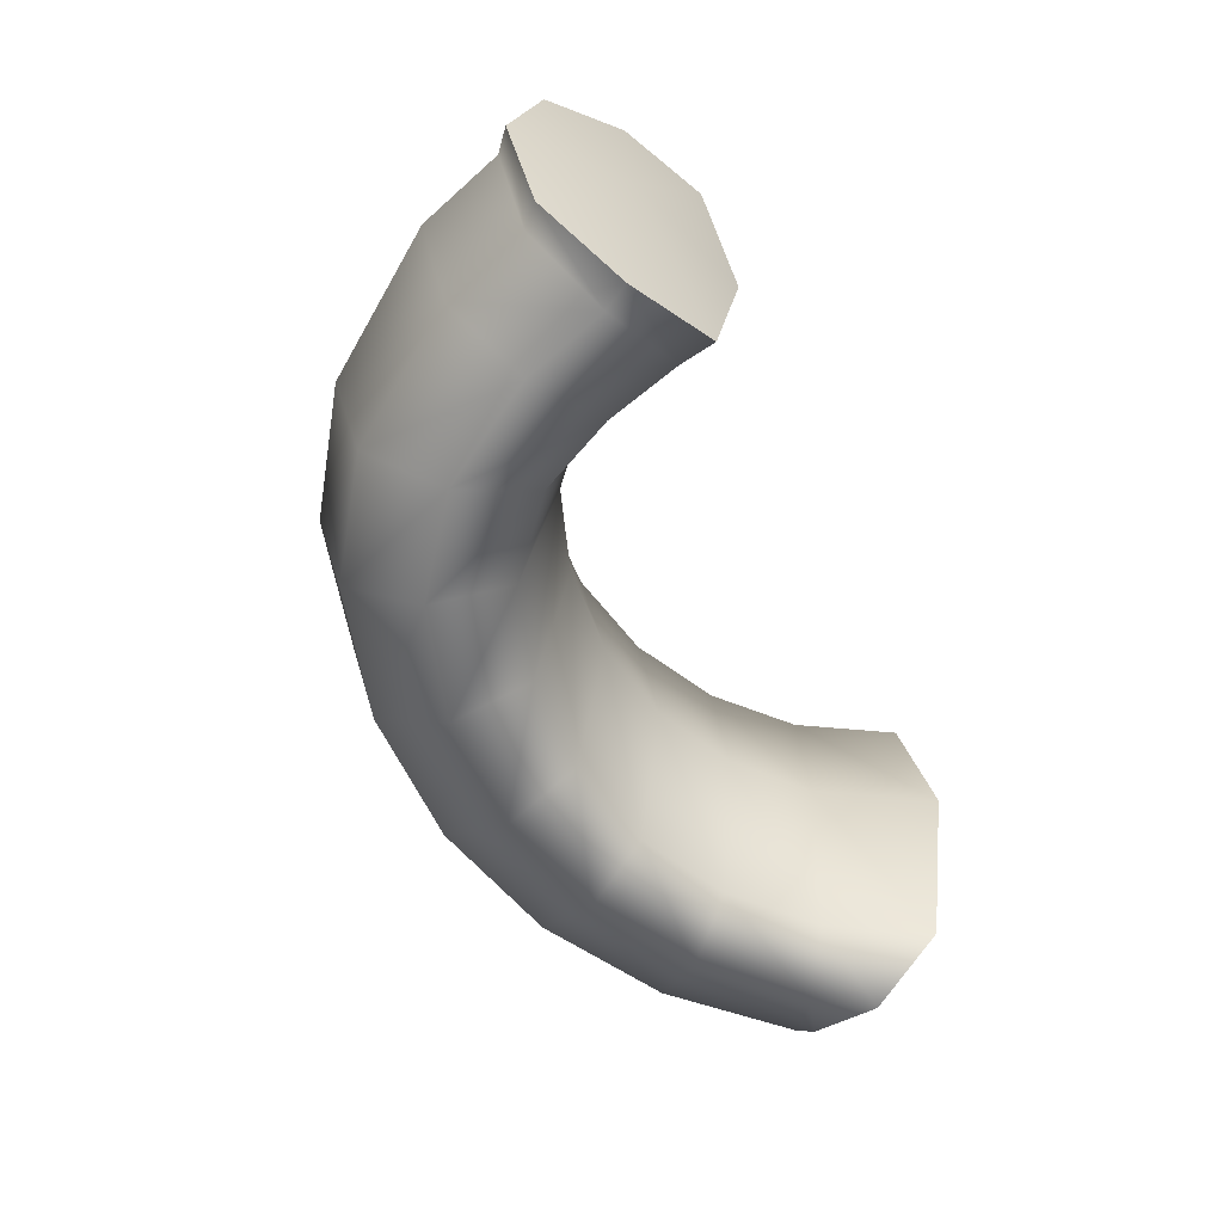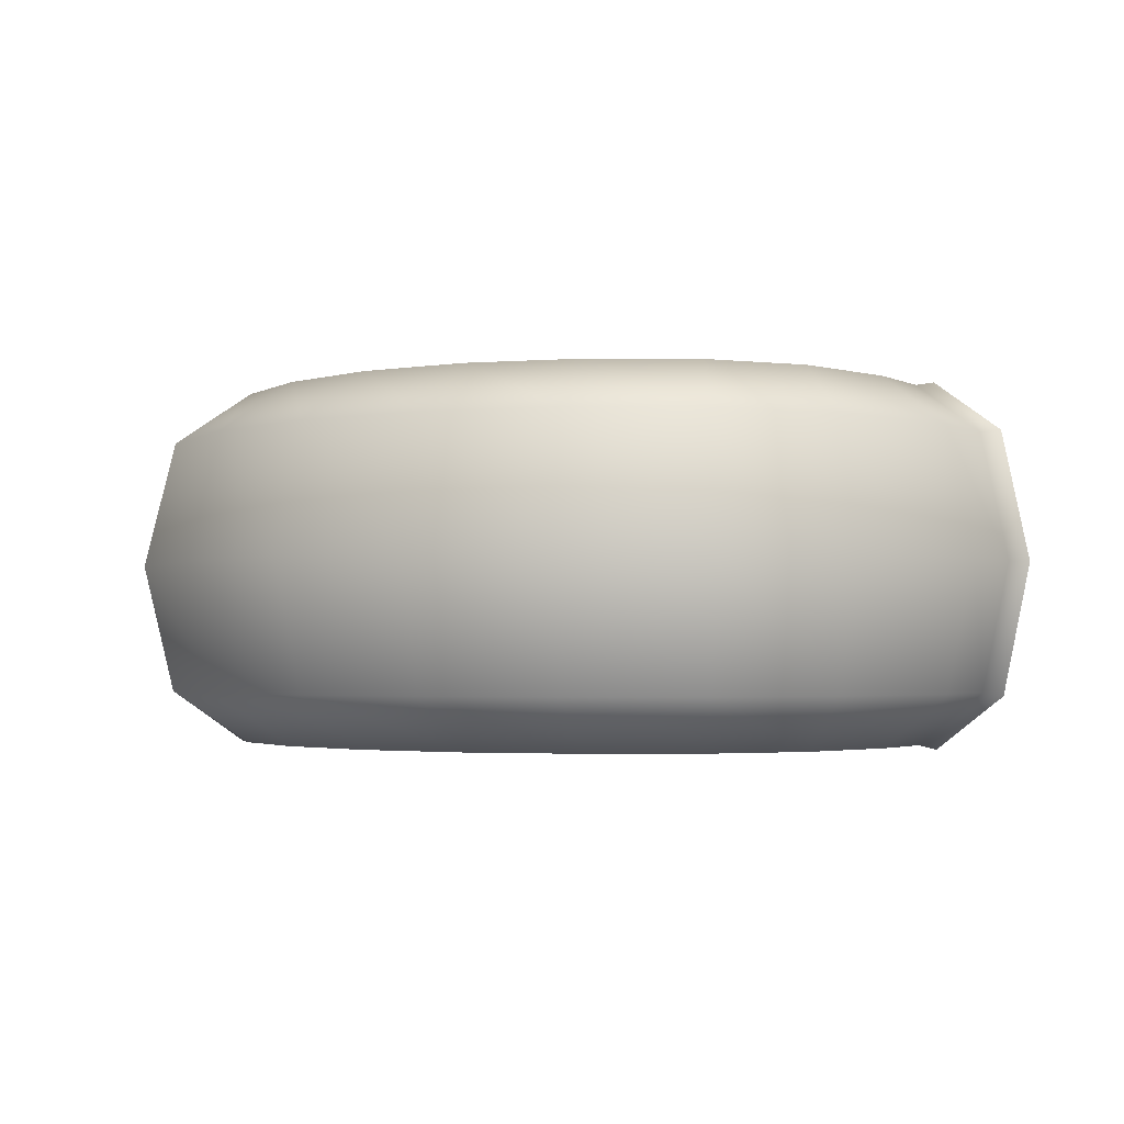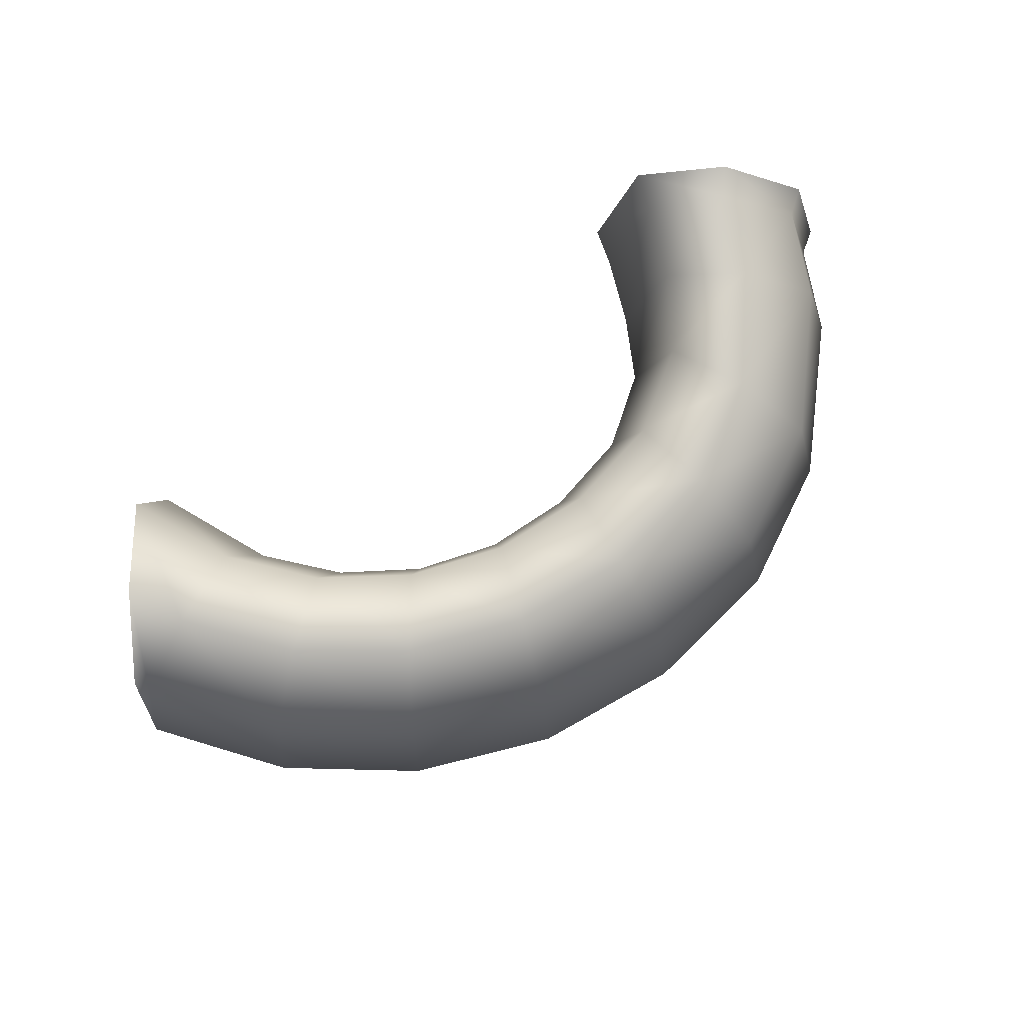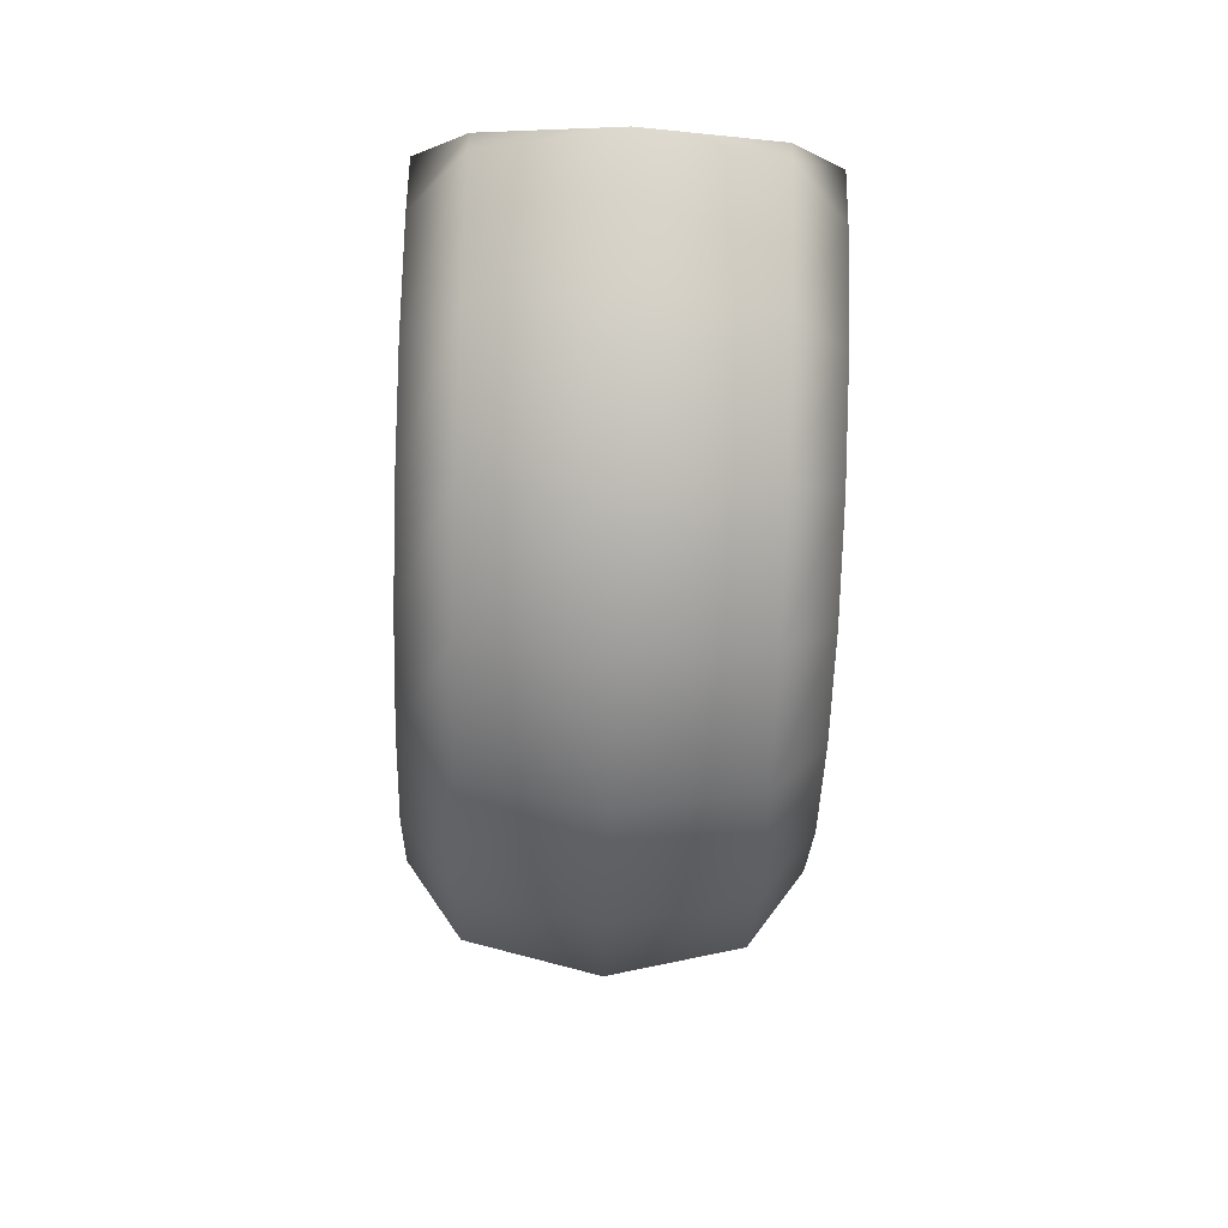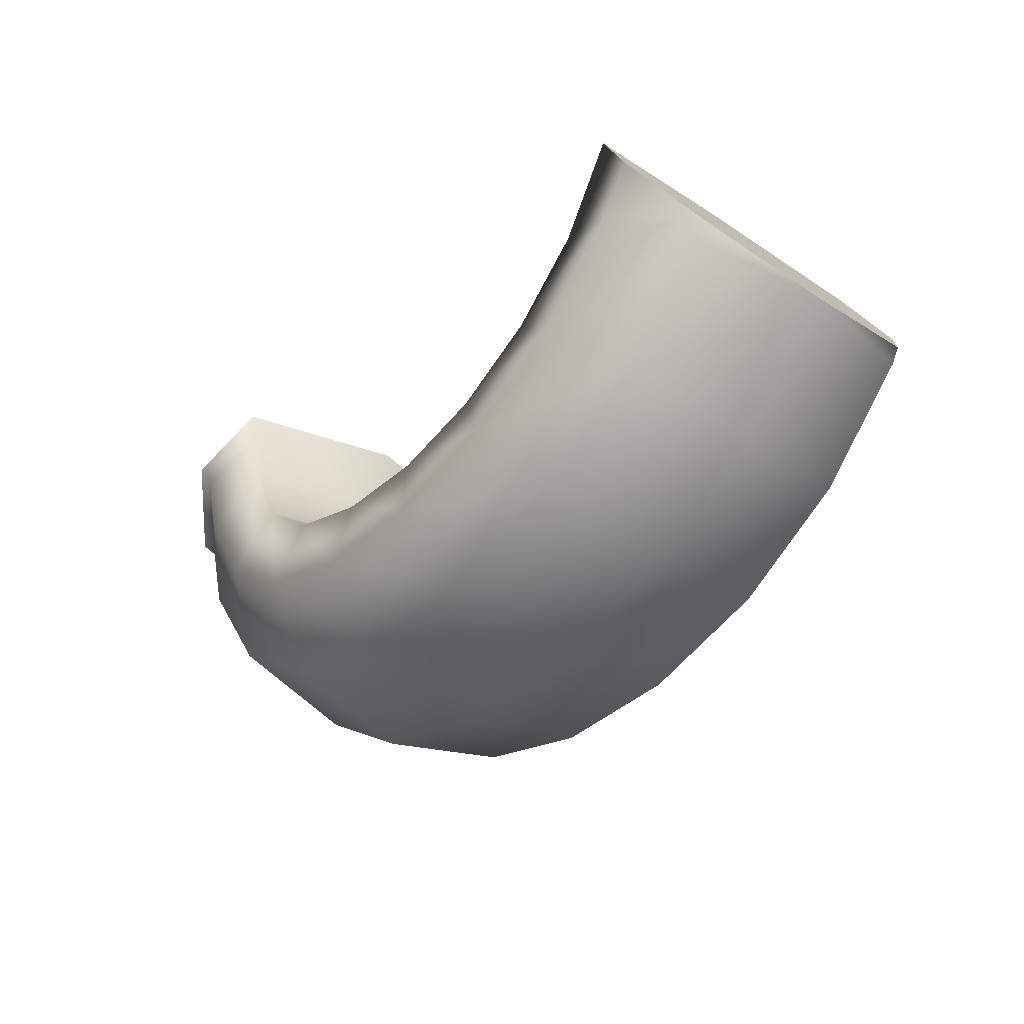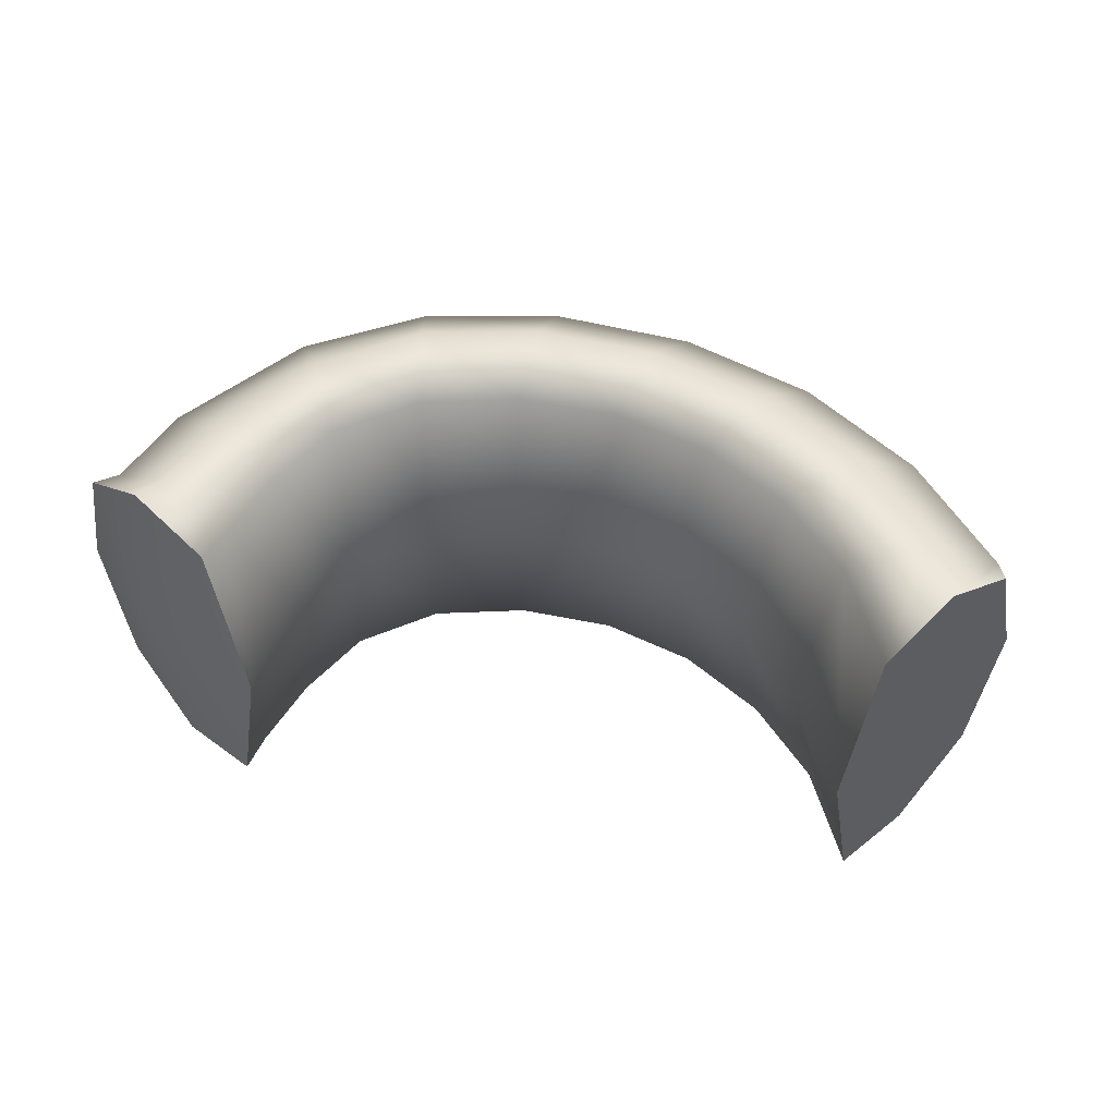
<metadata>
{"format":"obj","ext":"obj","renderer":"f3d","projection":"perspective","resolution":1024,"background":"white","views":[{"elev":-60.7,"azim":-63.9,"up":"+Y"},{"elev":-2.6,"azim":-163.2,"up":"+Y"},{"elev":79.6,"azim":151.7,"up":"+Y"},{"elev":-63.2,"azim":88.2,"up":"+Z"},{"elev":-39.1,"azim":50.4,"up":"+Z"},{"elev":51.8,"azim":16.6,"up":"+Y"}]}
</metadata>
<code>
g default
v 0.3102 -0.3917 0.1222
v 0.1704 -0.359 0.2076
v 0.1125 3.3e-05 0.2429
v 0.1704 0.3591 0.2076
v 0.3102 0.3917 0.1222
v 0.4501 0.277 0.03689
v 0.4501 -0.2769 0.03689
v 0.3782 -0.3917 0.2336
v 0.2865 -0.359 0.3978
v 0.2484 3.4e-05 0.4657
v 0.508 3.4e-05 0.001544
v 0.47 -0.2769 0.06952
v 0.47 0.277 0.0695
v 0.3782 0.3917 0.2336
v 0.2864 0.3591 0.3977
v 0.3782 3.4e-05 0.2336
v 0.1334 -0.3917 -0.04482
v 0.02086 -0.359 0.07429
v -0.02573 3.4e-05 0.1236
v 0.02086 0.3591 0.07429
v 0.1334 0.3917 -0.04482
v 0.2458 0.277 -0.1639
v 0.2924 3.4e-05 -0.2133
v 0.2458 -0.2769 -0.1639
v -0.08138 -0.3917 -0.1596
v -0.1586 -0.359 -0.01506
v -0.1906 3.4e-05 0.04479
v -0.1586 0.3591 -0.01506
v -0.08138 0.3917 -0.1596
v -0.004169 0.277 -0.3041
v 0.02781 3.4e-05 -0.3639
v -0.004168 -0.2769 -0.3041
v -0.3187 -0.3917 -0.2138
v -0.3552 -0.359 -0.05408
v -0.3703 3.4e-05 0.01208
v -0.3552 0.3591 -0.05408
v -0.3187 0.3917 -0.2138
v -0.2822 0.277 -0.3735
v -0.2671 3.4e-05 -0.4397
v -0.2822 -0.2769 -0.3735
v -0.562 -0.3917 -0.2037
v -0.5552 -0.359 -0.04002
v -0.5524 3.3e-05 0.02779
v -0.5552 0.3591 -0.04002
v -0.562 0.3917 -0.2037
v -0.5688 0.277 -0.3674
v -0.5716 3.4e-05 -0.4352
v -0.5688 -0.2769 -0.3674
v -0.794 -0.3917 -0.13
v -0.7444 -0.359 0.02612
v -0.7239 3.3e-05 0.0908
v -0.7444 0.3591 0.02612
v -0.794 0.3917 -0.13
v -0.8436 0.277 -0.2862
v -0.8641 3.4e-05 -0.3508
v -0.8436 -0.2769 -0.2862
v -0.9754 -0.3917 0.01256
v -0.8865 -0.359 0.1502
v -0.8497 3.4e-05 0.2072
v -0.8865 0.3591 0.1502
v -0.9754 0.3917 0.01256
v -1.064 0.277 -0.1251
v -1.101 3.3e-05 -0.1821
v -1.064 -0.2769 -0.1251
v -1.099 -0.3917 0.2226
v -0.9573 -0.359 0.3055
v -0.8987 3.3e-05 0.3398
v -0.9573 0.3591 0.3055
v -1.099 0.3917 0.2226
v -1.24 0.277 0.1397
v -1.298 3.4e-05 0.1053
v -1.24 -0.2769 0.1397
v -1.292 0.277 0.3175
v -1.333 0.284 0.3578
v -1.198 3.3e-05 0.4788
v -1.148 0.3917 0.3951
v -1.18 0.4031 0.45
v -0.9961 0.3591 0.4575
v -1.011 0.3699 0.5324
v -0.933 3.4e-05 0.4829
v -0.9438 3.4e-05 0.5616
v -0.9961 -0.359 0.4575
v -1.011 -0.3698 0.5324
v -1.148 -0.3917 0.3951
v -1.18 -0.403 0.45
v -1.292 -0.2769 0.3175
v -1.333 -0.2839 0.3578
v -1.352 3.4e-05 0.2859
v -1.393 3.4e-05 0.3219
g FoodShortRLowerArm
f 2 1 8 9
f 3 2 9 10
f 7 11 12
f 1 7 12 8
f 11 6 13
f 6 5 14 13
f 5 4 15 14
f 4 3 10 15
f 9 8 16
f 10 9 16
f 12 11 16
f 8 12 16
f 11 13 16
f 13 14 16
f 14 15 16
f 15 10 16
f 18 17 1 2
f 19 18 2 3
f 20 19 3 4
f 21 20 4 5
f 22 21 5 6
f 23 22 6 11
f 24 23 11 7
f 17 24 7 1
f 26 25 17 18
f 27 26 18 19
f 28 27 19 20
f 29 28 20 21
f 30 29 21 22
f 31 30 22 23
f 32 31 23 24
f 25 32 24 17
f 34 33 25 26
f 35 34 26 27
f 36 35 27 28
f 37 36 28 29
f 38 37 29 30
f 39 38 30 31
f 40 39 31 32
f 33 40 32 25
f 42 41 33 34
f 43 42 34 35
f 44 43 35 36
f 45 44 36 37
f 46 45 37 38
f 47 46 38 39
f 48 47 39 40
f 41 48 40 33
f 50 49 41 42
f 51 50 42 43
f 52 51 43 44
f 53 52 44 45
f 54 53 45 46
f 55 54 46 47
f 56 55 47 48
f 49 56 48 41
f 58 57 49 50
f 59 58 50 51
f 60 59 51 52
f 61 60 52 53
f 62 61 53 54
f 63 62 54 55
f 64 63 55 56
f 57 64 56 49
f 66 65 57 58
f 67 66 58 59
f 68 67 59 60
f 69 68 60 61
f 70 69 61 62
f 71 70 62 63
f 72 71 63 64
f 65 72 64 57
f 73 76 69 70
f 76 78 68 69
f 78 80 67 68
f 80 82 66 67
f 82 84 65 66
f 84 86 72 65
f 86 88 71 72
f 88 73 70 71
f 73 74 77 76
f 74 75 77
f 76 77 79 78
f 79 77 75
f 78 79 81 80
f 79 75 81
f 82 80 81 83
f 83 81 75
f 82 83 85 84
f 83 75 85
f 84 85 87 86
f 87 85 75
f 86 87 89 88
f 87 75 89
f 75 74 89
f 74 73 88 89

</code>
